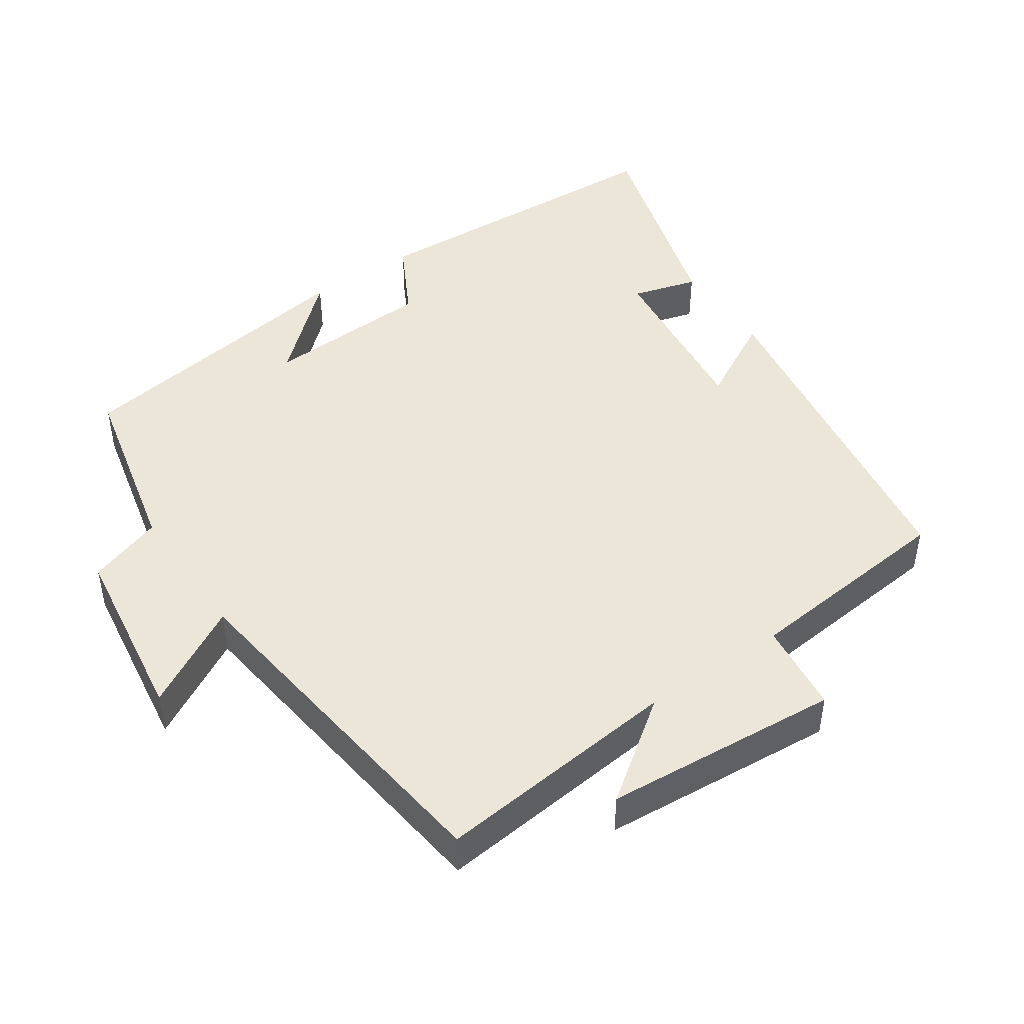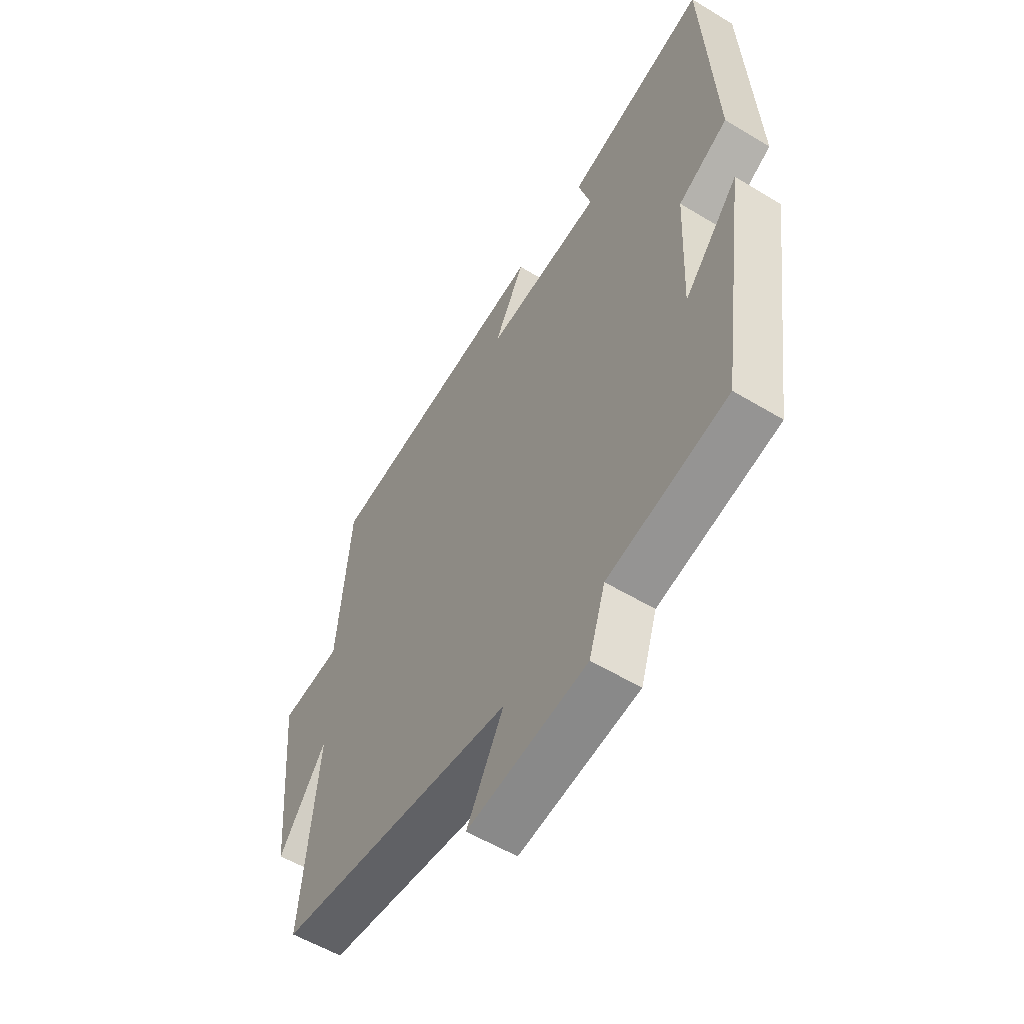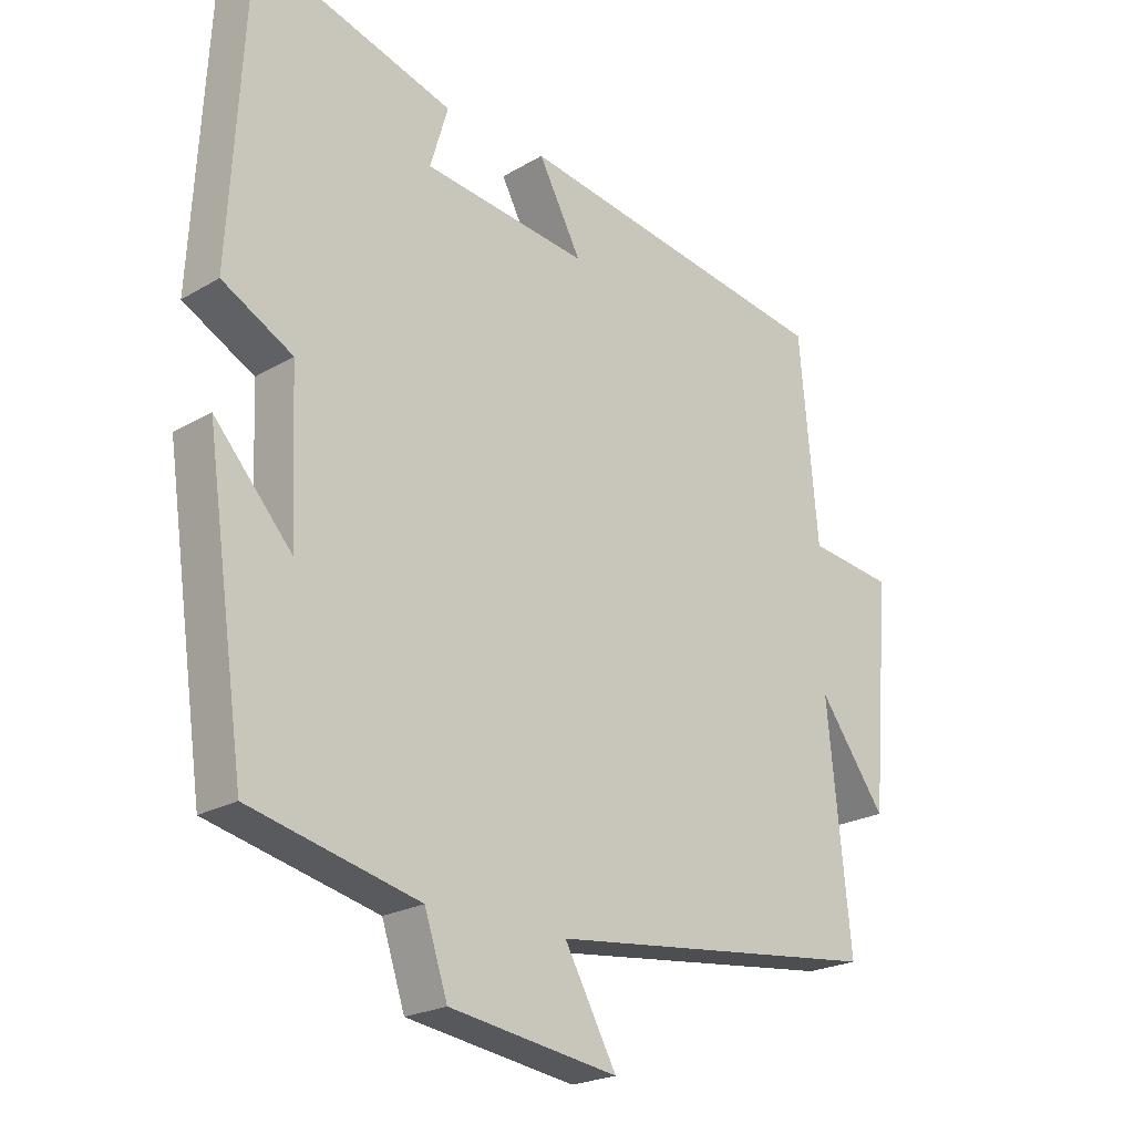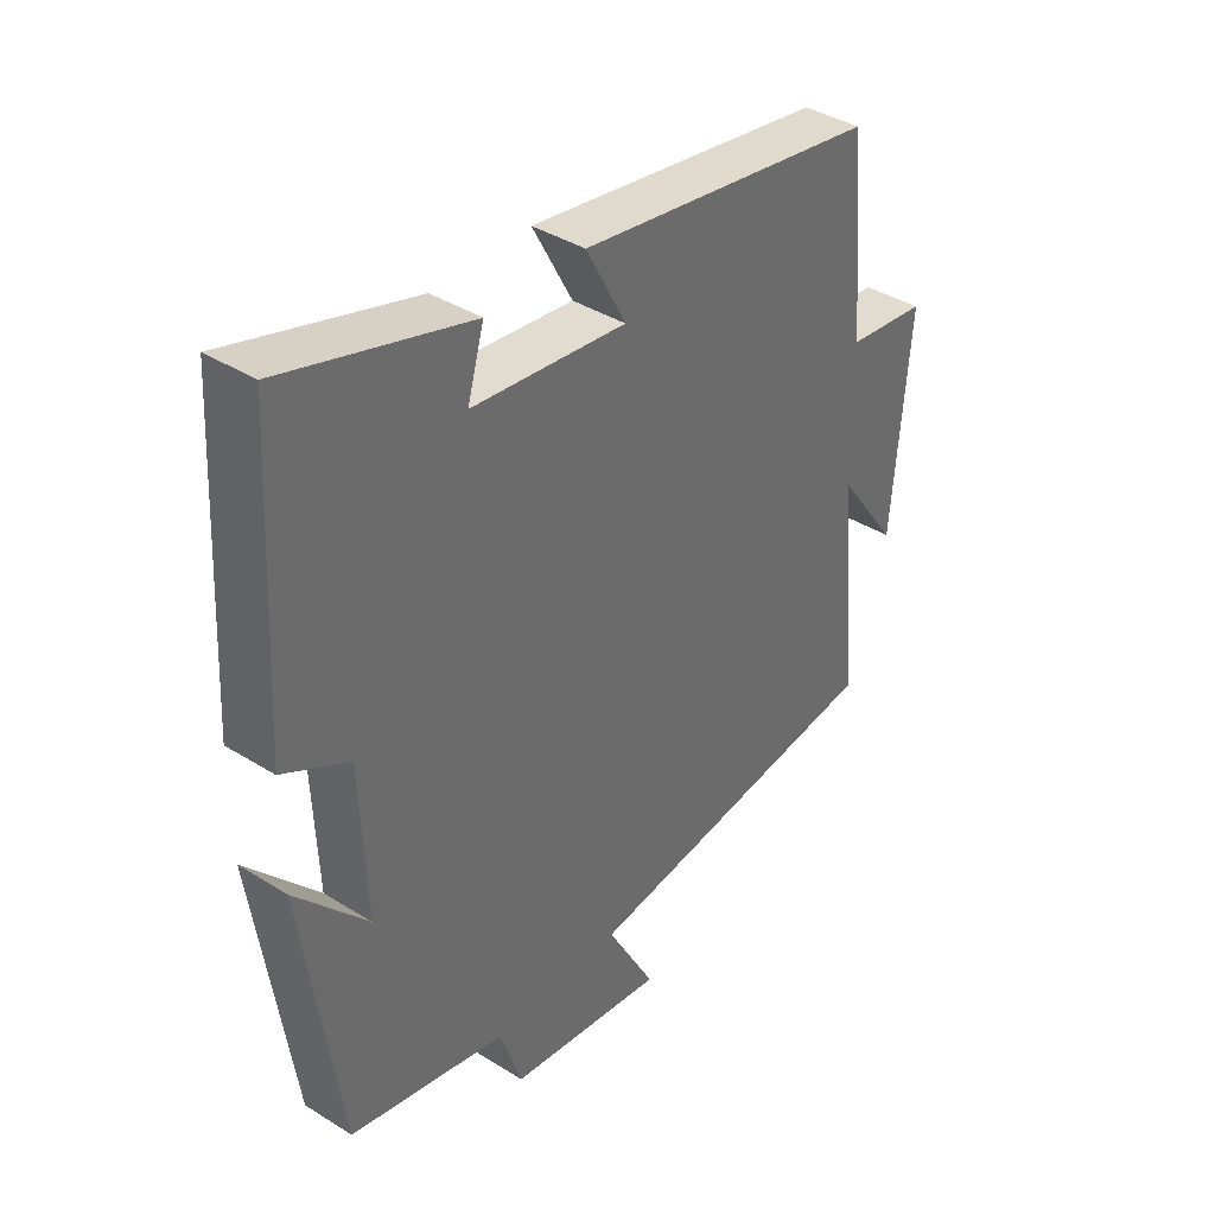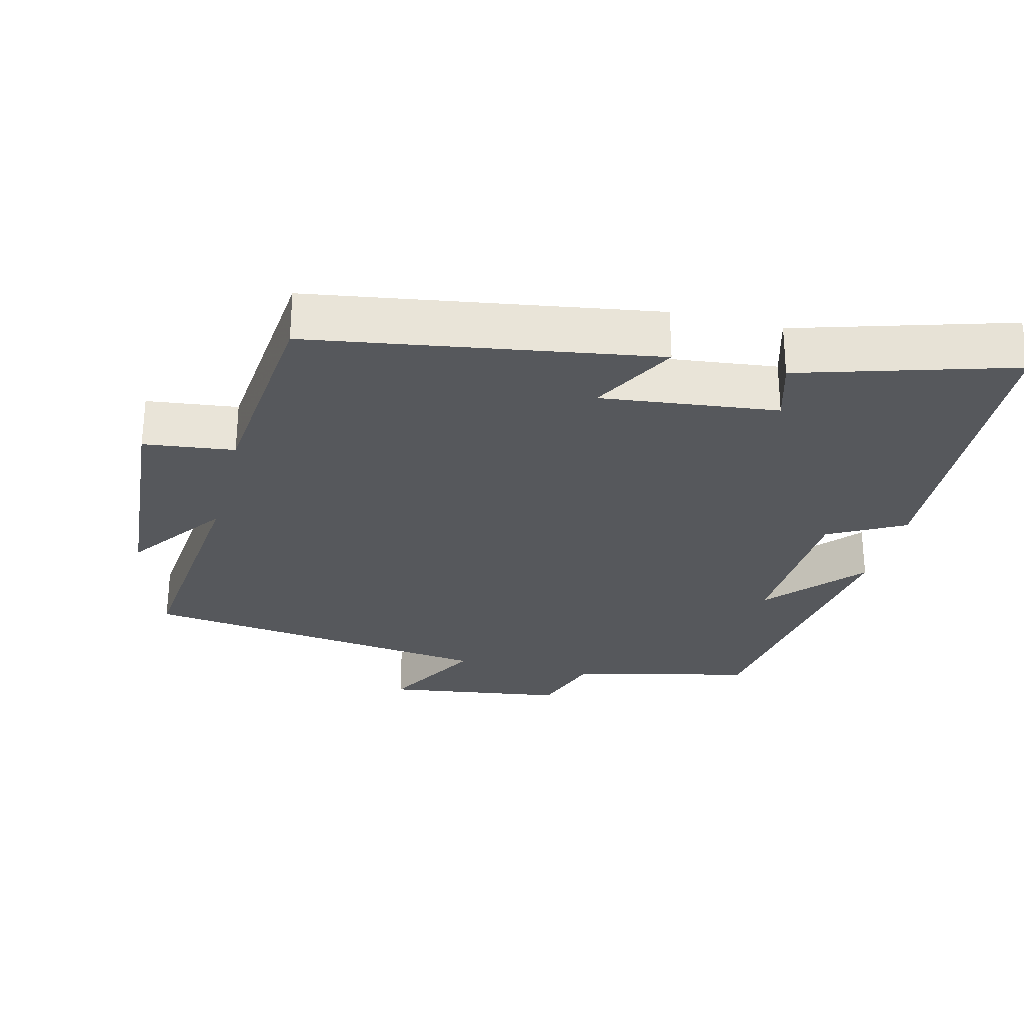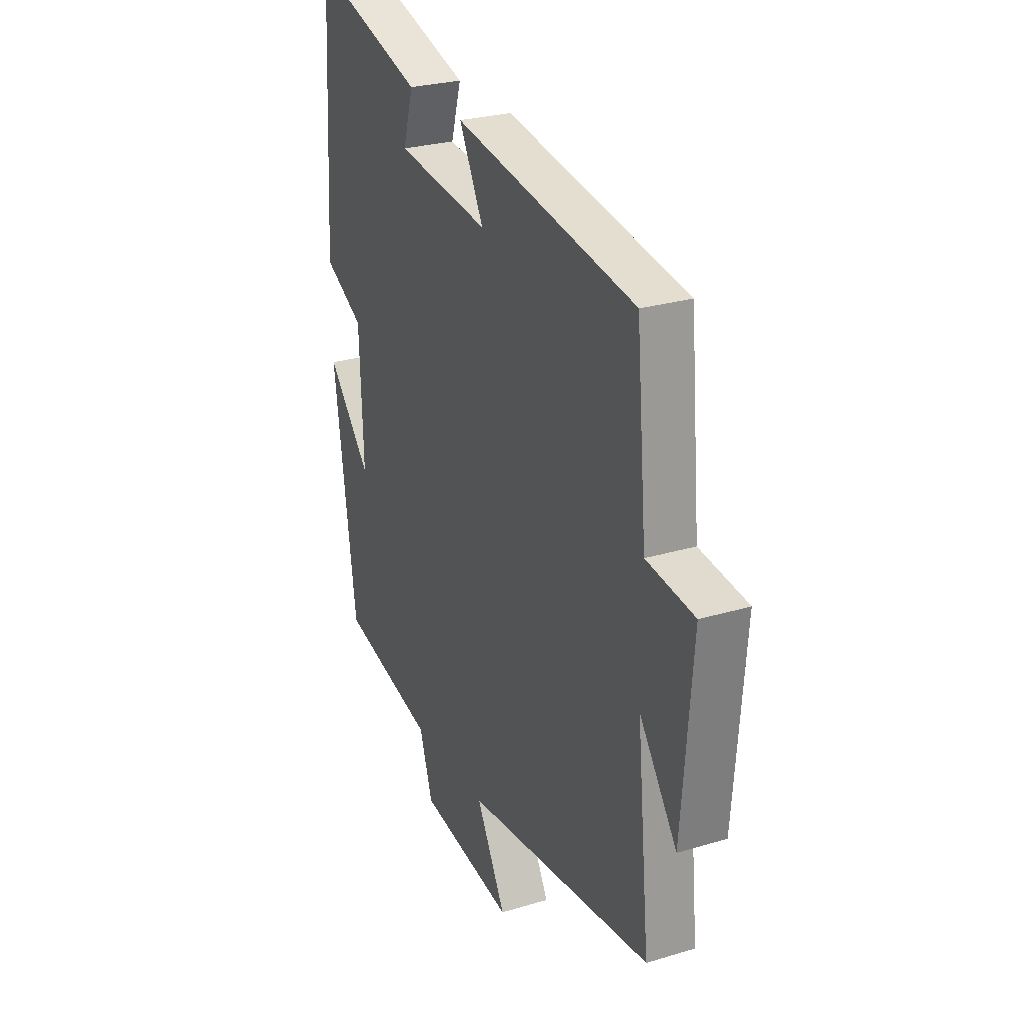
<metadata>
{"format":"obj","ext":"obj","renderer":"f3d","projection":"perspective","resolution":1024,"background":"white","views":[{"elev":46.1,"azim":-124.7,"up":"+Y"},{"elev":-55.6,"azim":57.5,"up":"+Z"},{"elev":-22.3,"azim":135.6,"up":"+Z"},{"elev":39.0,"azim":128.1,"up":"+Z"},{"elev":-28.2,"azim":-14.3,"up":"+Y"},{"elev":26.7,"azim":-115.2,"up":"+Z"}]}
</metadata>
<code>
v -0.472 0.07 0.421
v 0.015 0.07 0.5
v -0.05 0.07 0.378
v 0.2 0.07 0.408
v 0.173 0.07 0.5
v 0.475 0.07 0.591
v 0.5 0.07 0.142
v 0.393 0.07 0.084
v 0.383 0.07 -0.152
v 0.5 0.07 -0.02
v 0.44 0.07 -0.44
v 0.184 0.07 -0.5
v 0.149 0.07 -0.606
v -0.107 0.07 -0.644
v -0.028 0.07 -0.5
v -0.535 0.07 -0.439
v -0.5 0.07 -0.091
v -0.601 0.07 -0.231
v -0.629 0.07 0.103
v -0.5 0.07 0.119
v -0.472 0 0.421
v 0.015 0 0.5
v -0.05 0 0.378
v 0.2 0 0.408
v 0.173 0 0.5
v 0.475 0 0.591
v 0.5 0 0.142
v 0.393 0 0.084
v 0.383 0 -0.152
v 0.5 0 -0.02
v 0.44 0 -0.44
v 0.184 0 -0.5
v 0.149 0 -0.606
v -0.107 0 -0.644
v -0.028 0 -0.5
v -0.535 0 -0.439
v -0.5 0 -0.091
v -0.601 0 -0.231
v -0.629 0 0.103
v -0.5 0 0.119
f 17 18 19 20
f 17 20 1 2
f 15 16 17
f 12 13 14 15
f 9 10 11 12
f 8 9 12 15
f 5 6 7 8
f 4 5 8
f 3 4 8 15
f 17 2 3
f 3 15 17
f 40 39 38 37
f 22 21 40 37
f 37 36 35
f 35 34 33 32
f 32 31 30 29
f 35 32 29 28
f 28 27 26 25
f 28 25 24
f 35 28 24 23
f 23 22 37
f 37 35 23
f 1 21 22 2
f 2 22 23 3
f 3 23 24 4
f 4 24 25 5
f 5 25 26 6
f 6 26 27 7
f 7 27 28 8
f 8 28 29 9
f 9 29 30 10
f 10 30 31 11
f 11 31 32 12
f 12 32 33 13
f 13 33 34 14
f 14 34 35 15
f 15 35 36 16
f 16 36 37 17
f 17 37 38 18
f 18 38 39 19
f 19 39 40 20
f 20 40 21 1

</code>
